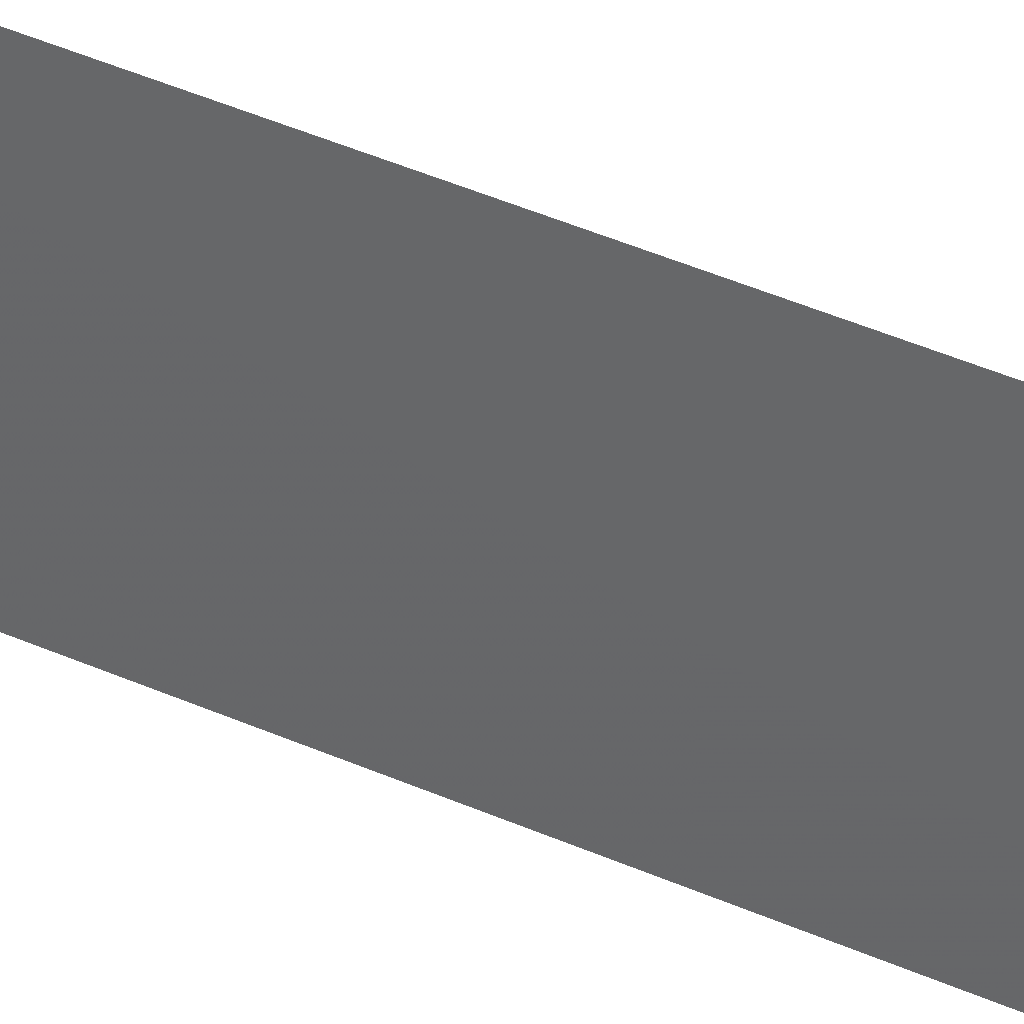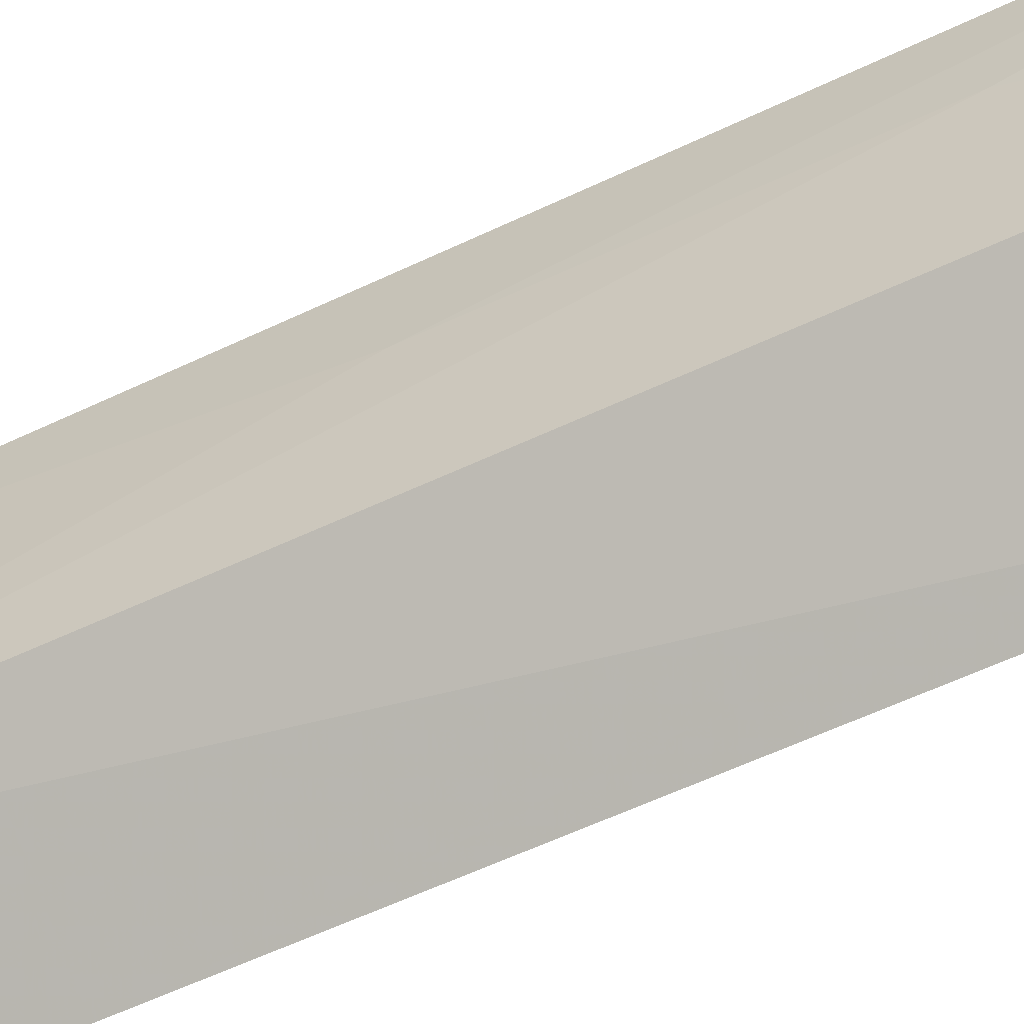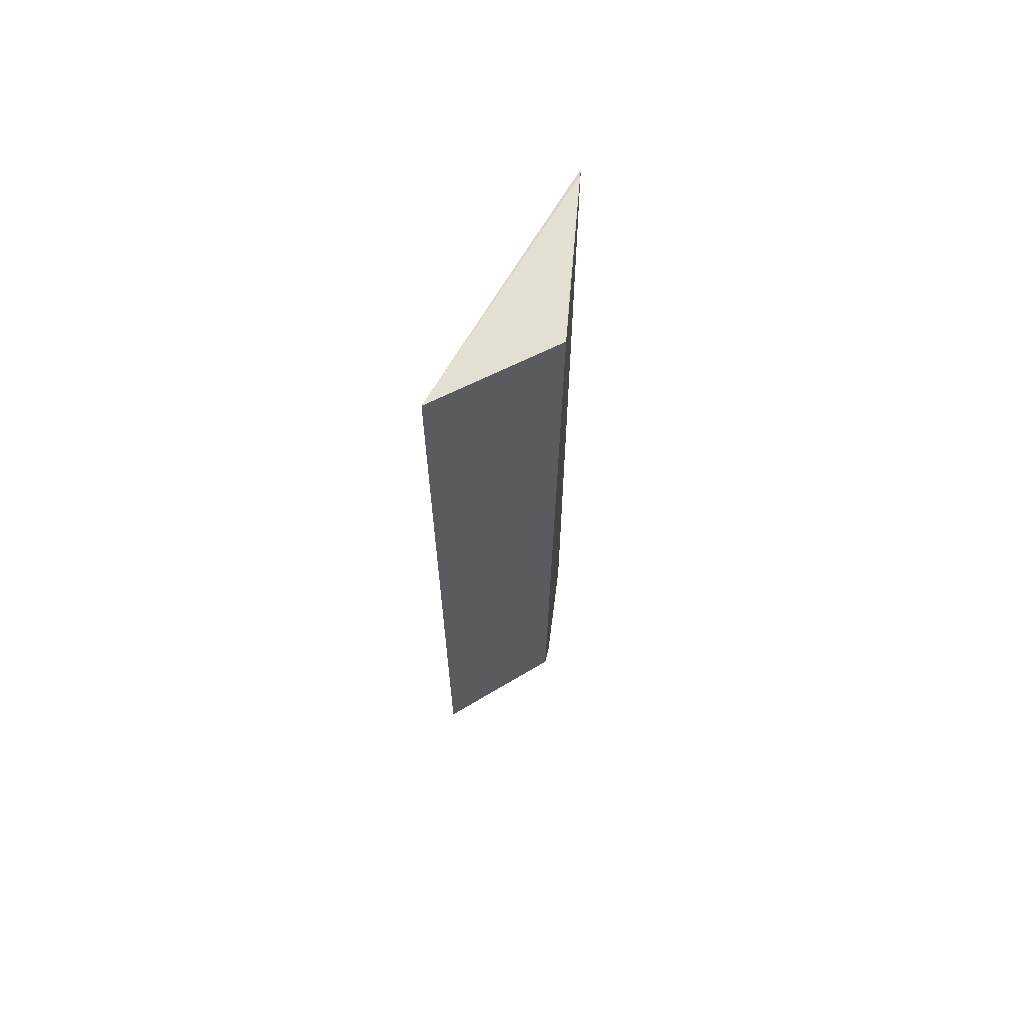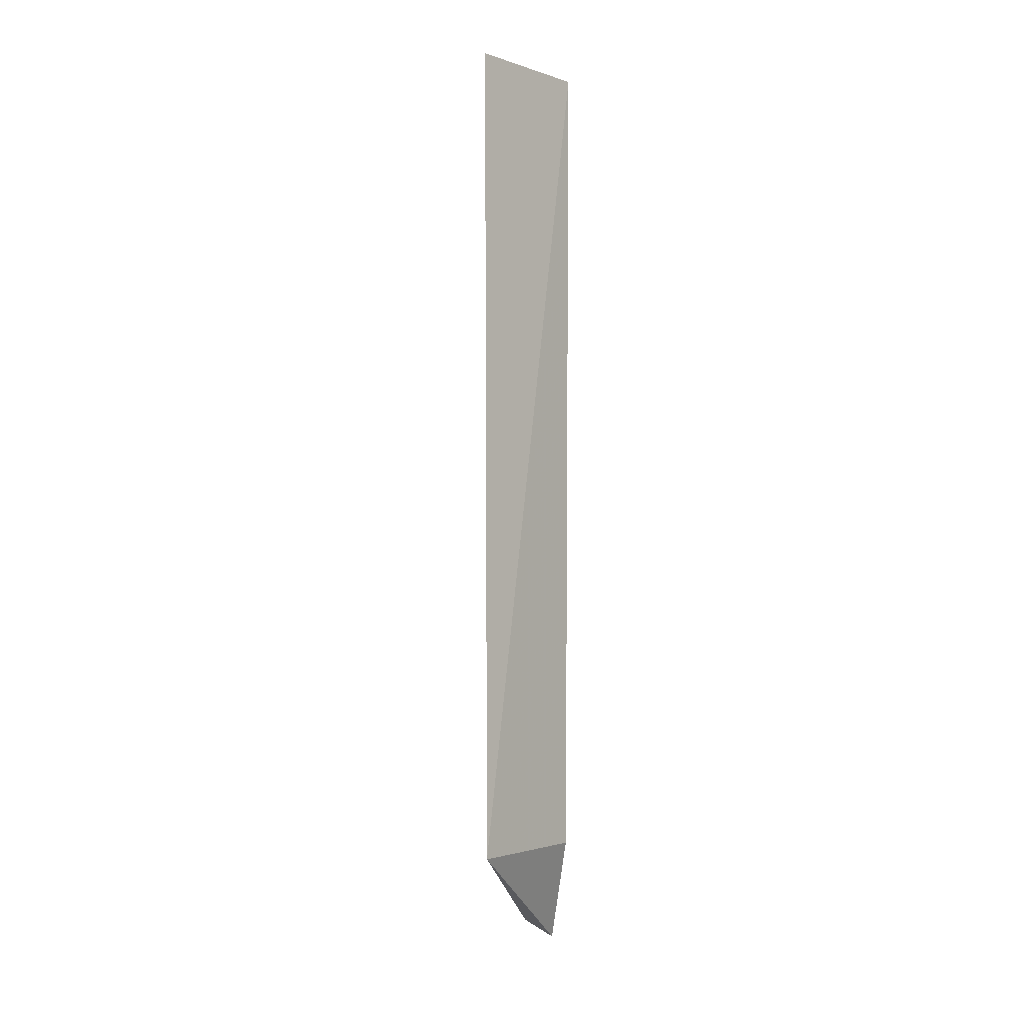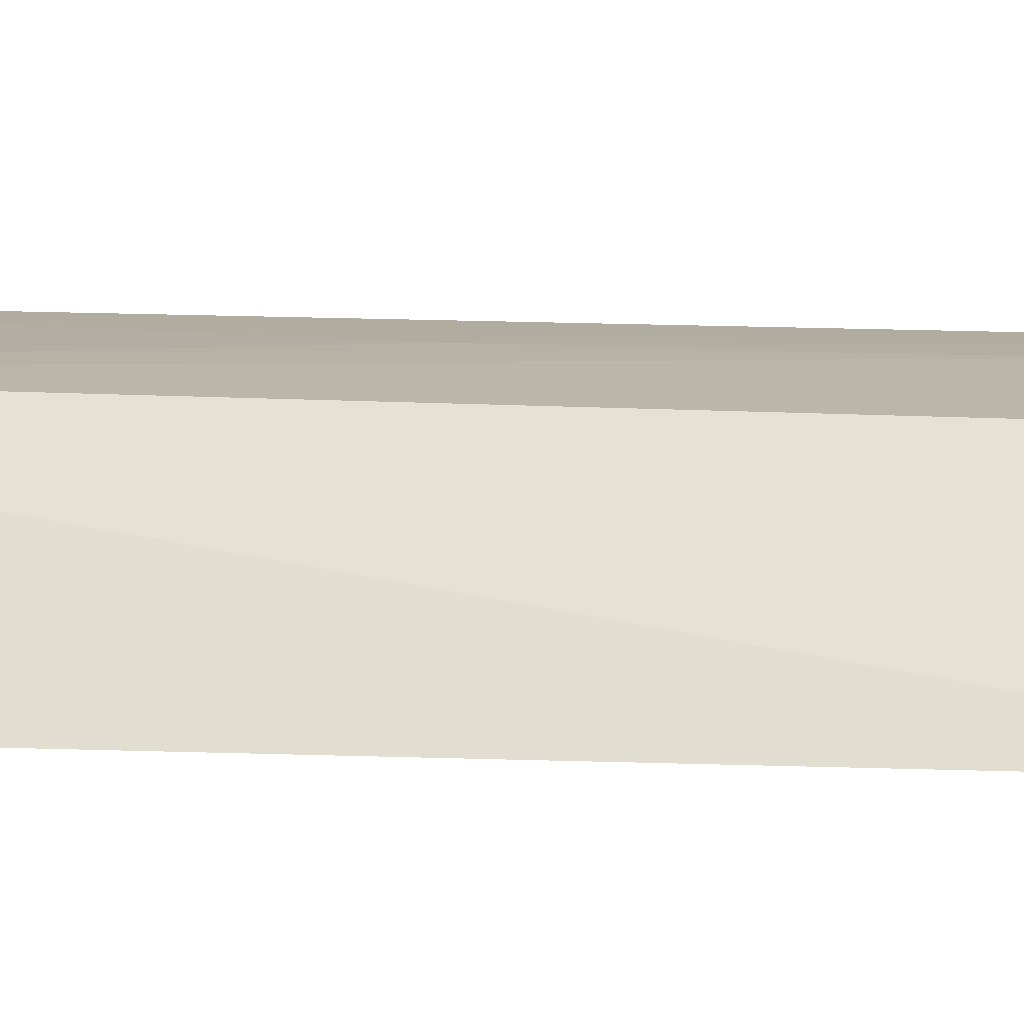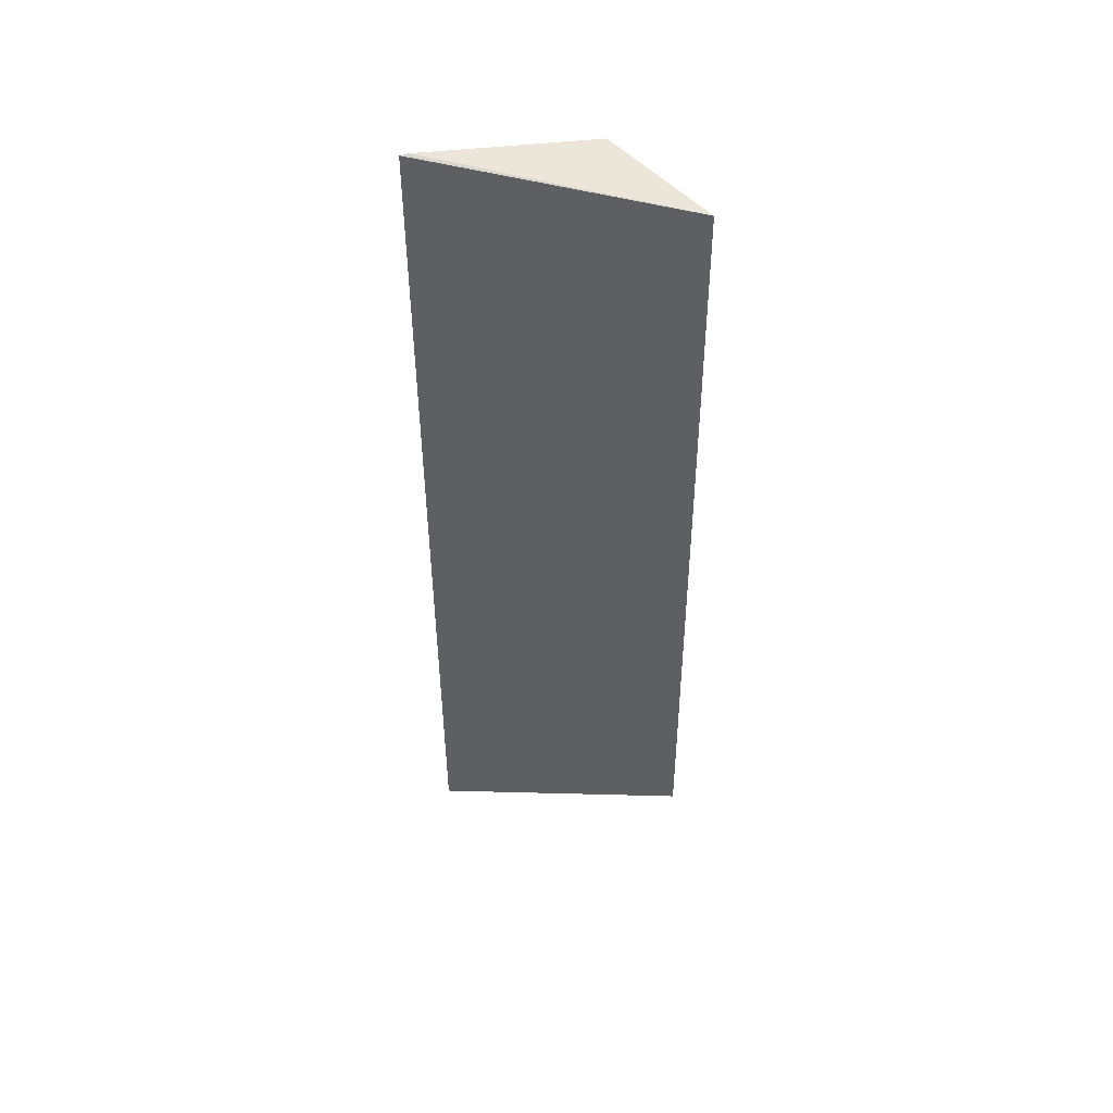
<metadata>
{"format":"obj","ext":"obj","renderer":"f3d","projection":"perspective","resolution":1024,"background":"white","views":[{"elev":56.5,"azim":113.3,"up":"+Z"},{"elev":-55.1,"azim":-62.9,"up":"+Z"},{"elev":65.9,"azim":-170.1,"up":"+Y"},{"elev":-2.6,"azim":168.5,"up":"+Y"},{"elev":-74.2,"azim":-91.4,"up":"+Z"},{"elev":48.4,"azim":87.8,"up":"+Y"}]}
</metadata>
<code>
v -0.0145 0.03752 0.01687
v -0.008773 -0.01432 0.0004833
v -0.0147 -0.02135 0.01679
v -0.008673 0.03763 0.0008105
v -0.01544 0.03761 0.005877
v -0.01454 0.03761 0.01637
v -0.01522 -0.01424 0.006037
v -0.01502 0.009936 0.01285
v -0.01509 0.03765 0.009314
v -0.01504 -0.02115 0.009493
v -0.01502 -0.005592 0.01284
v -0.01473 -0.02114 0.01639
v -0.01511 -0.01423 0.00942
f 1 3 4
f 3 2 4
f 5 4 2
f 6 5 1
f 6 1 4
f 7 5 2
f 8 3 1
f 8 1 5
f 9 6 4
f 9 4 5
f 9 5 6
f 10 7 2
f 10 2 3
f 11 3 8
f 11 8 5
f 12 10 3
f 12 3 11
f 13 7 10
f 13 12 11
f 13 10 12
f 13 11 5
f 13 5 7

</code>
